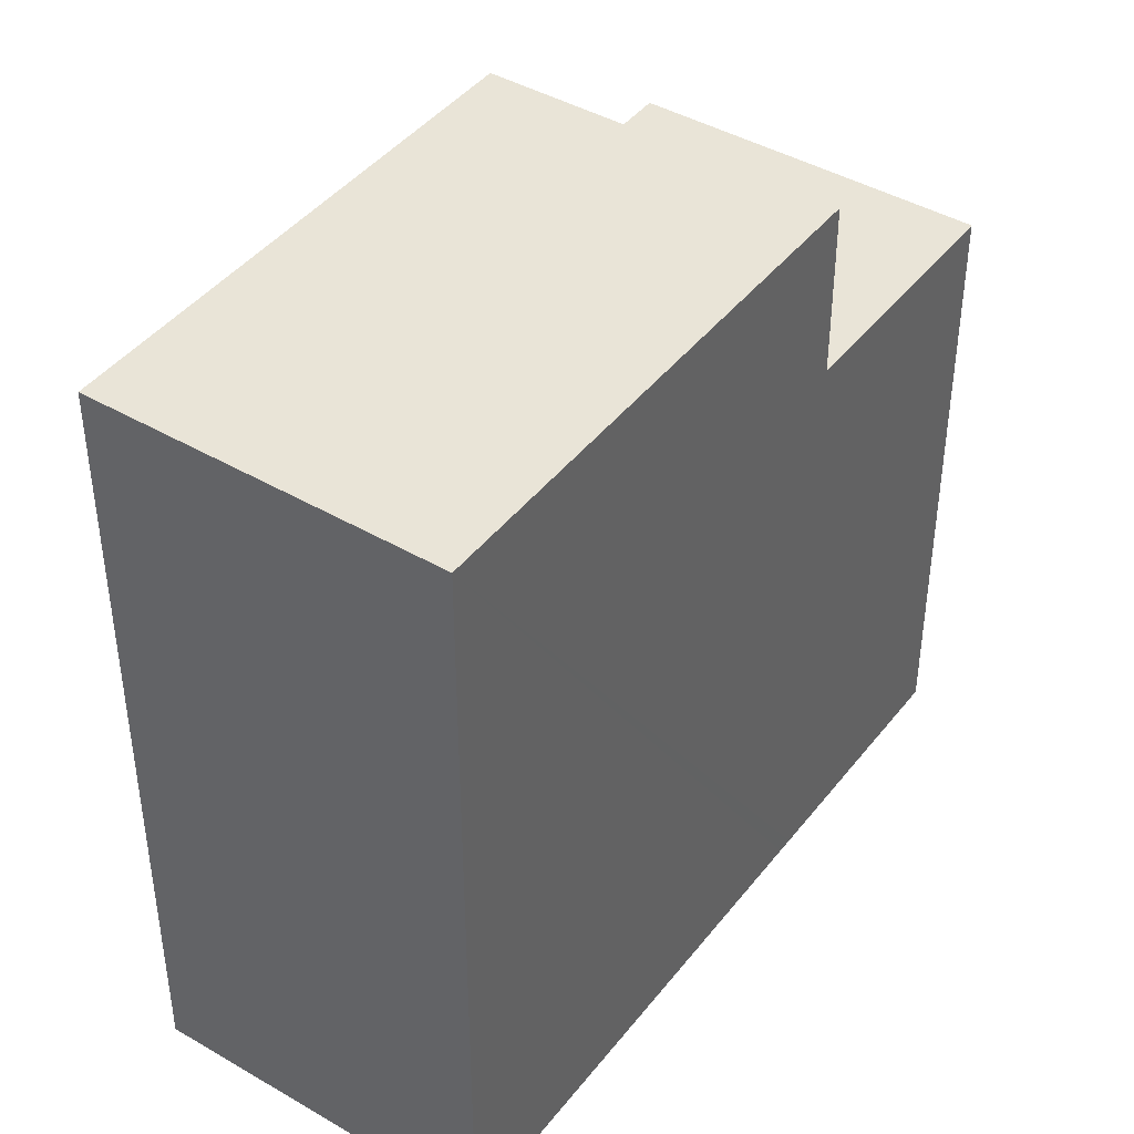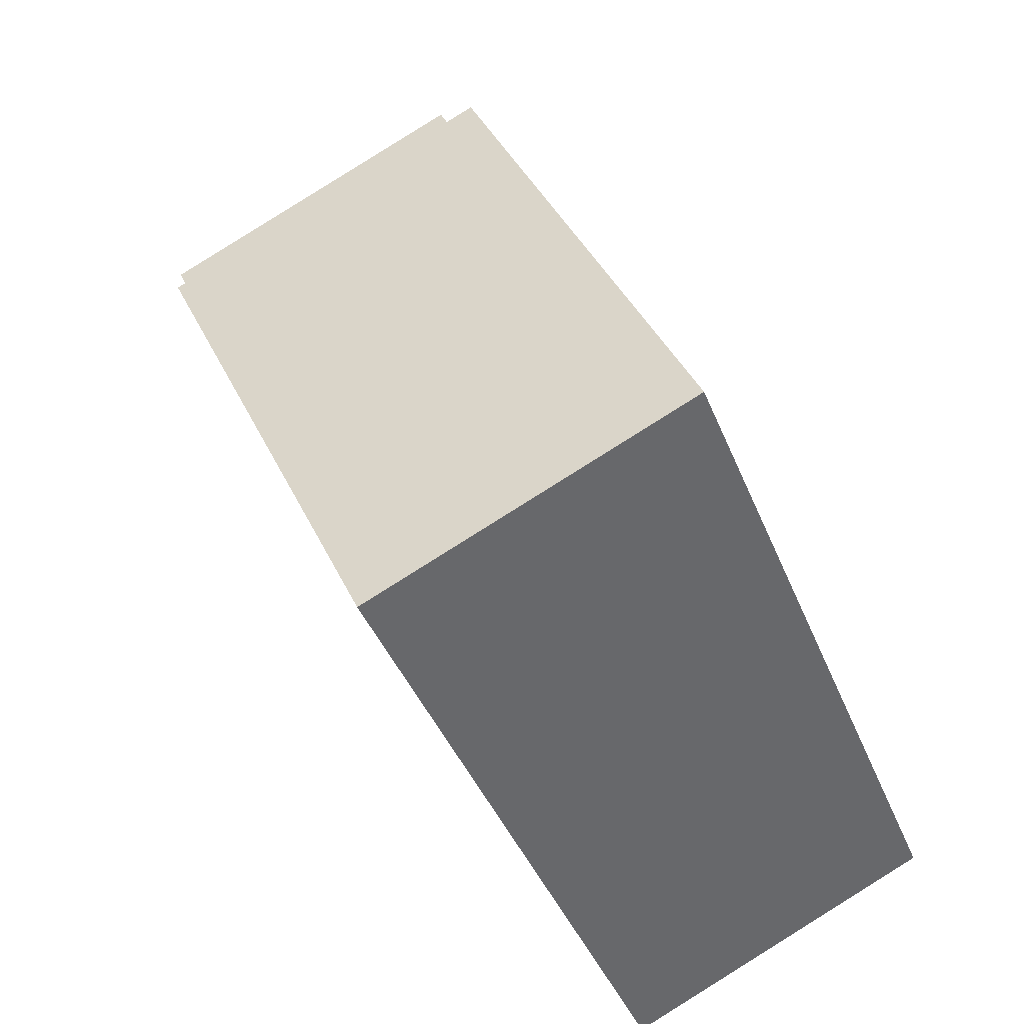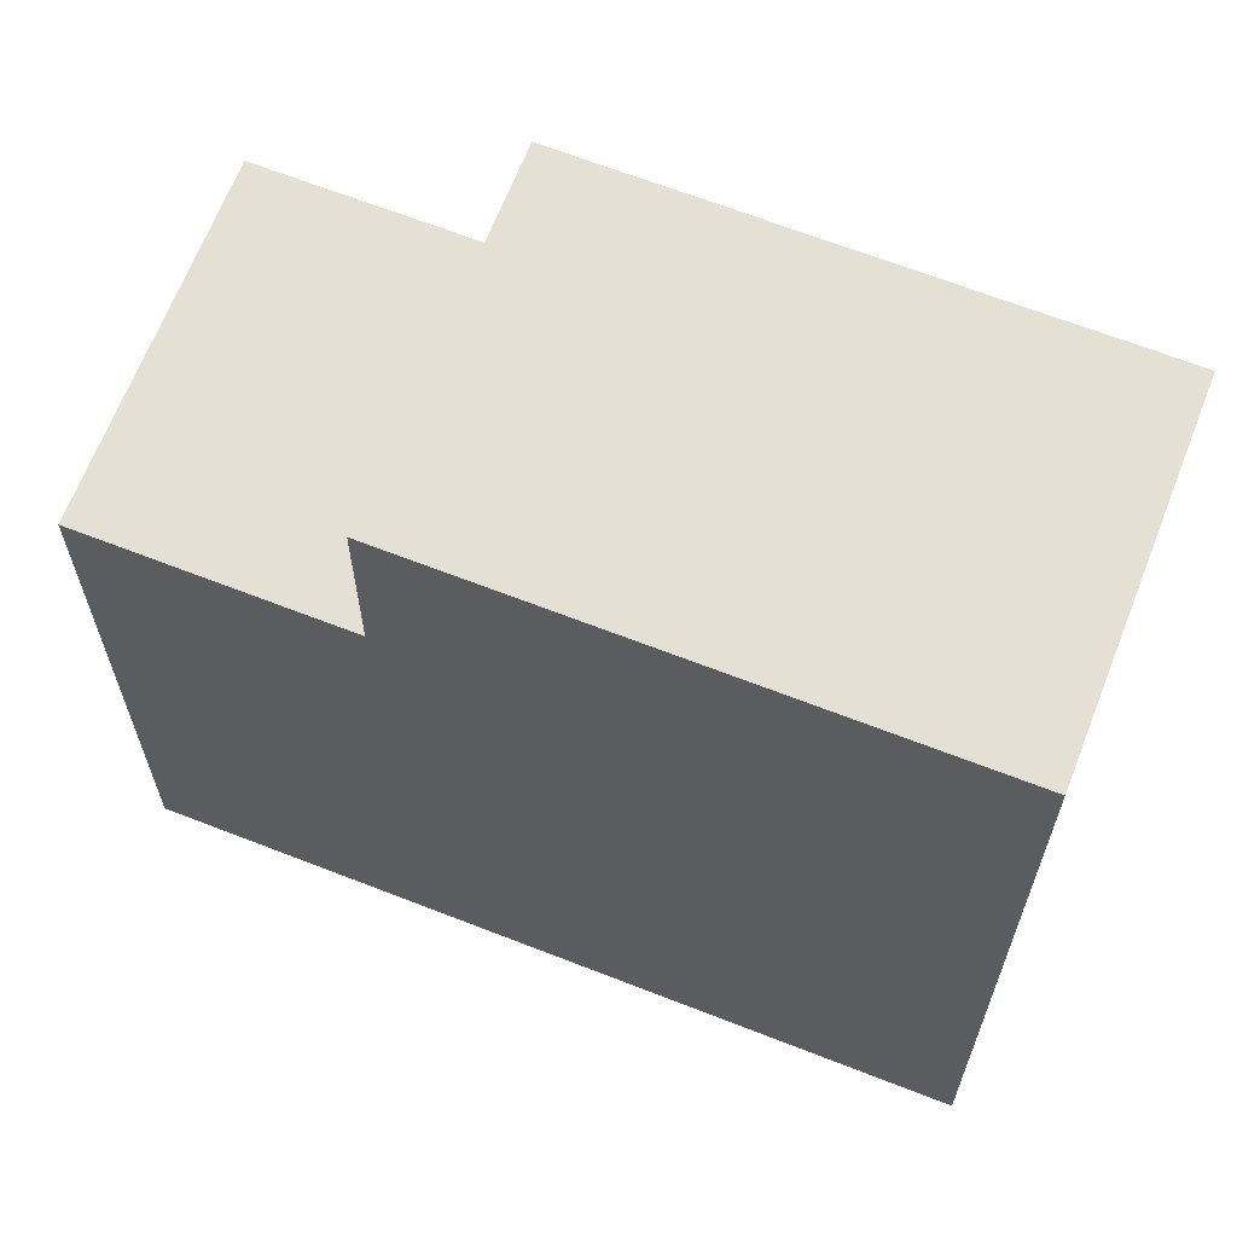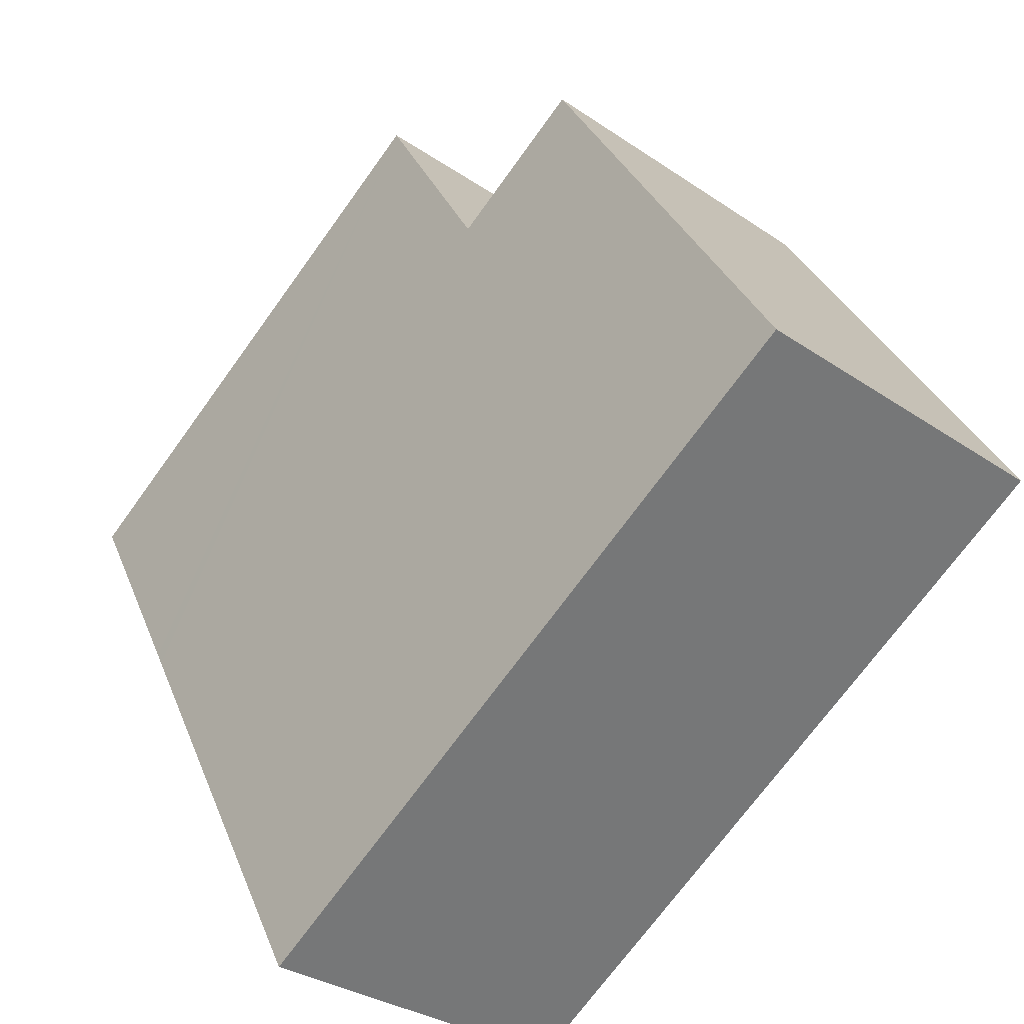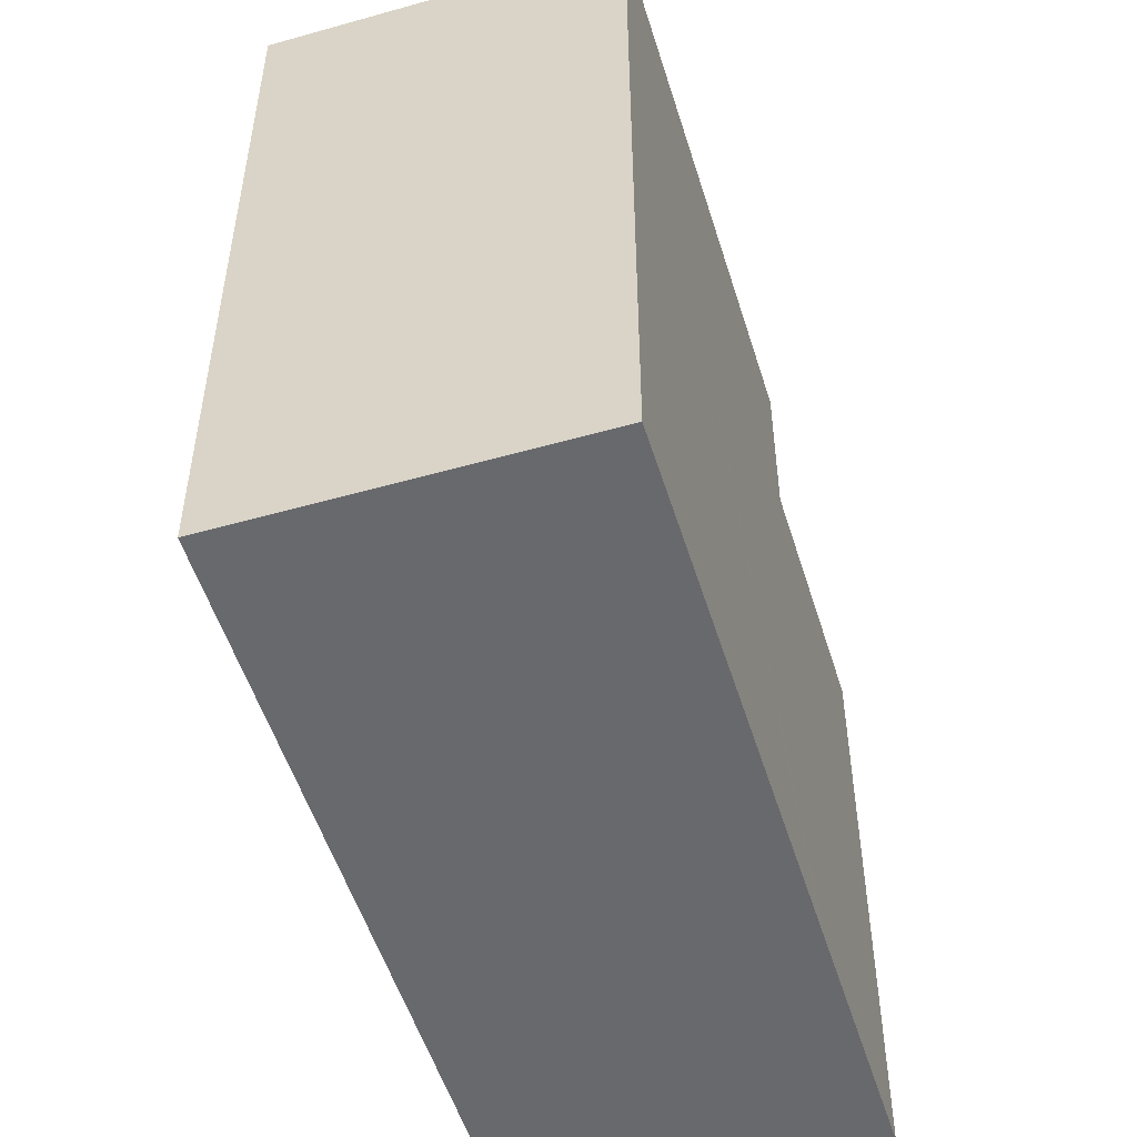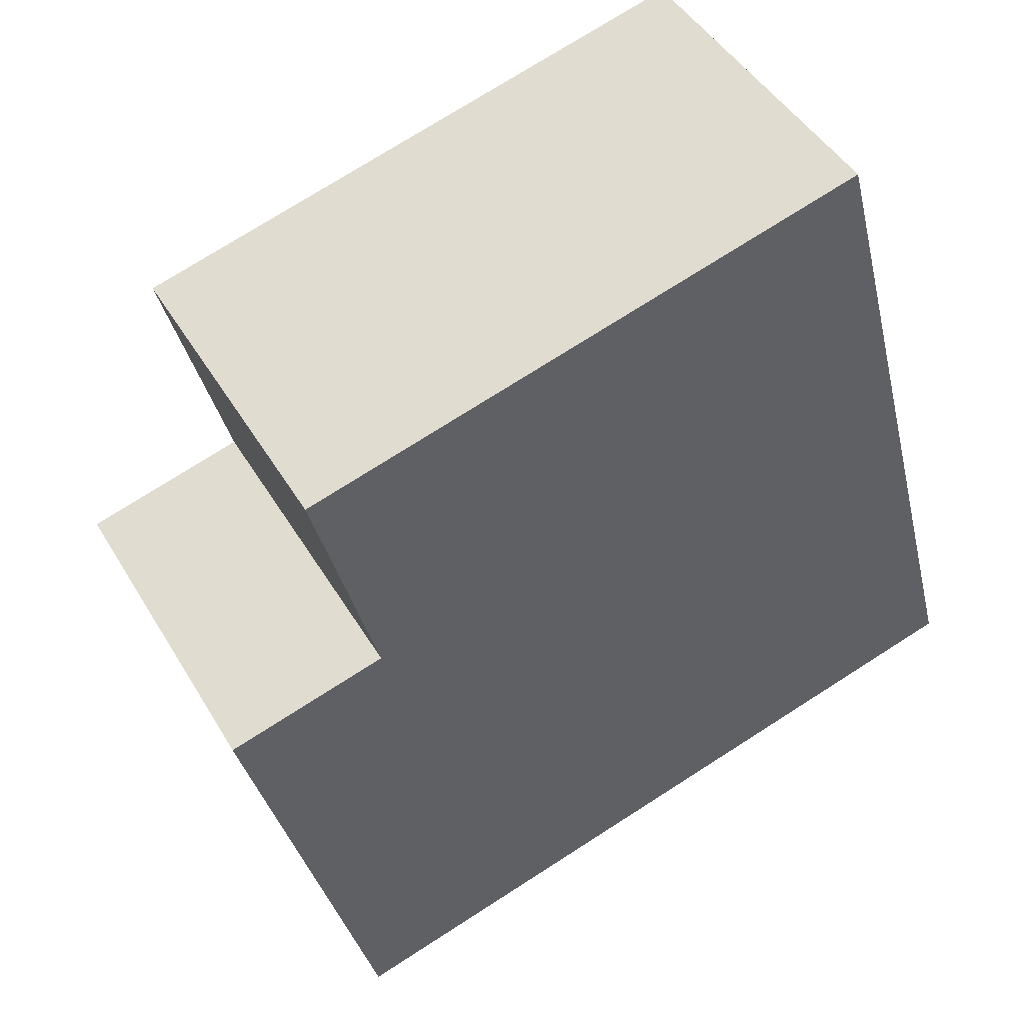
<metadata>
{"format":"obj","ext":"obj","renderer":"f3d","projection":"perspective","resolution":1024,"background":"white","views":[{"elev":43.1,"azim":-120.4,"up":"+Y"},{"elev":-41.4,"azim":-159.4,"up":"+Z"},{"elev":65.6,"azim":136.2,"up":"+Y"},{"elev":-71.6,"azim":144.1,"up":"+Z"},{"elev":-52.7,"azim":-138.2,"up":"+Y"},{"elev":75.1,"azim":-122.5,"up":"+Z"}]}
</metadata>
<code>
v  4.874 -6.492e-16 10.6
v  3.767 10.32 8.195
v  3.767 -5.018e-16 8.195
v  5.58 -7.434e-16 12.14
v  4.874 10.32 10.6
v  5.58 10.32 12.14
v  9.163 13.22 5.66
v  9.047 -3.311e-16 5.407
v  9.047 13.22 5.407
v  9.163 10.32 5.66
v  10.98 10.32 9.604
v  9.163 -3.466e-16 5.66
v  10.98 -5.881e-16 9.604
v  0 13.22 8.097e-16
v  5.408 1.538e-16 -2.511
v  0 0 0
v  5.408 13.22 -2.511
v  3.237 -4.311e-16 7.041
v  3.653 -4.866e-16 7.946
v  3.767 13.22 8.195
v  3.237 13.22 7.041
v  3.653 13.22 7.946
g defaultobject
f 1 2 3
f 2 1 4
f 2 4 5
f 5 4 6
f 7 8 9
f 8 7 10
f 8 10 11
f 8 11 12
f 12 11 13
f 14 15 16
f 15 14 17
f 18 14 16
f 14 18 19
f 14 19 3
f 14 3 2
f 14 2 20
f 14 20 21
f 21 20 22
f 7 2 10
f 2 7 20
f 17 8 15
f 8 17 9
f 5 10 2
f 10 5 6
f 10 6 11
f 11 4 13
f 4 11 6
f 14 9 17
f 9 14 21
f 9 21 22
f 9 22 7
f 7 22 20
f 1 13 4
f 13 1 12
f 12 1 3
f 12 3 19
f 12 19 8
f 8 19 18
f 8 18 15
f 15 18 16

</code>
